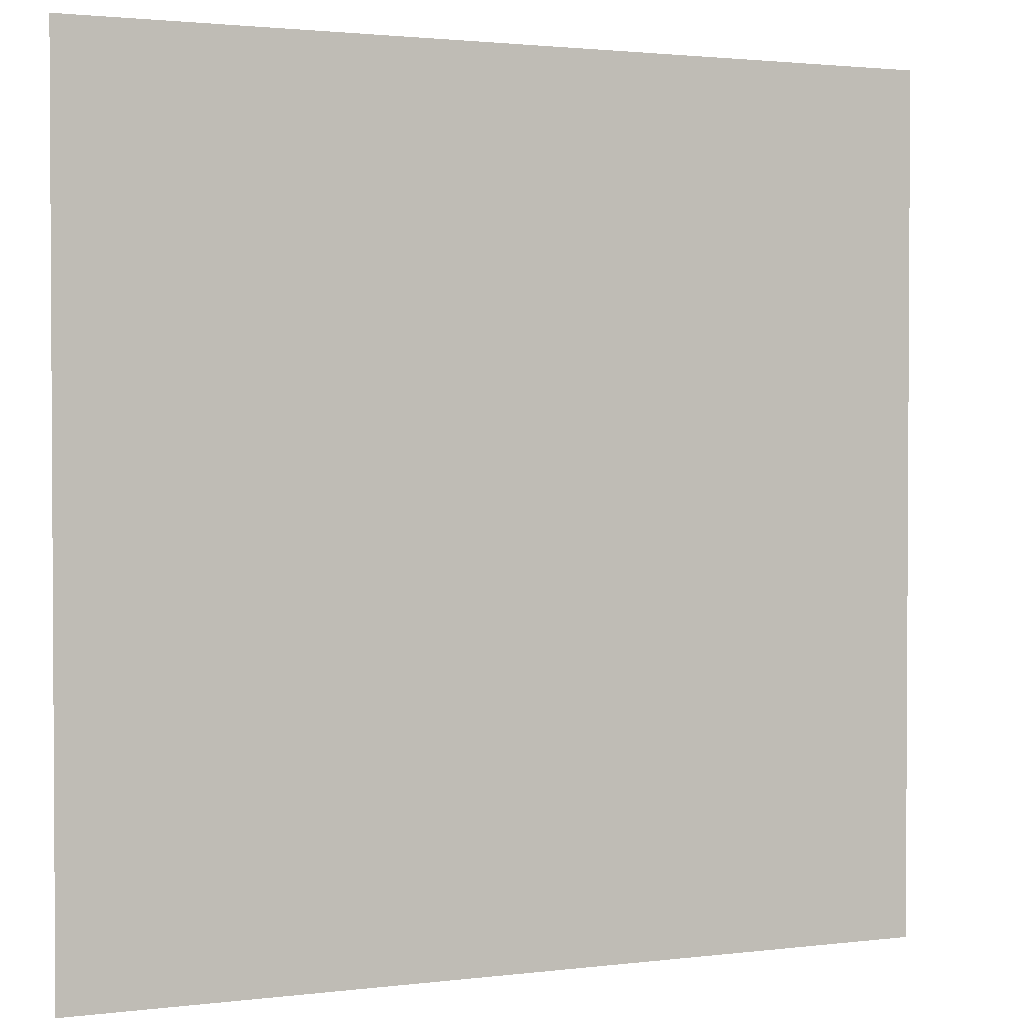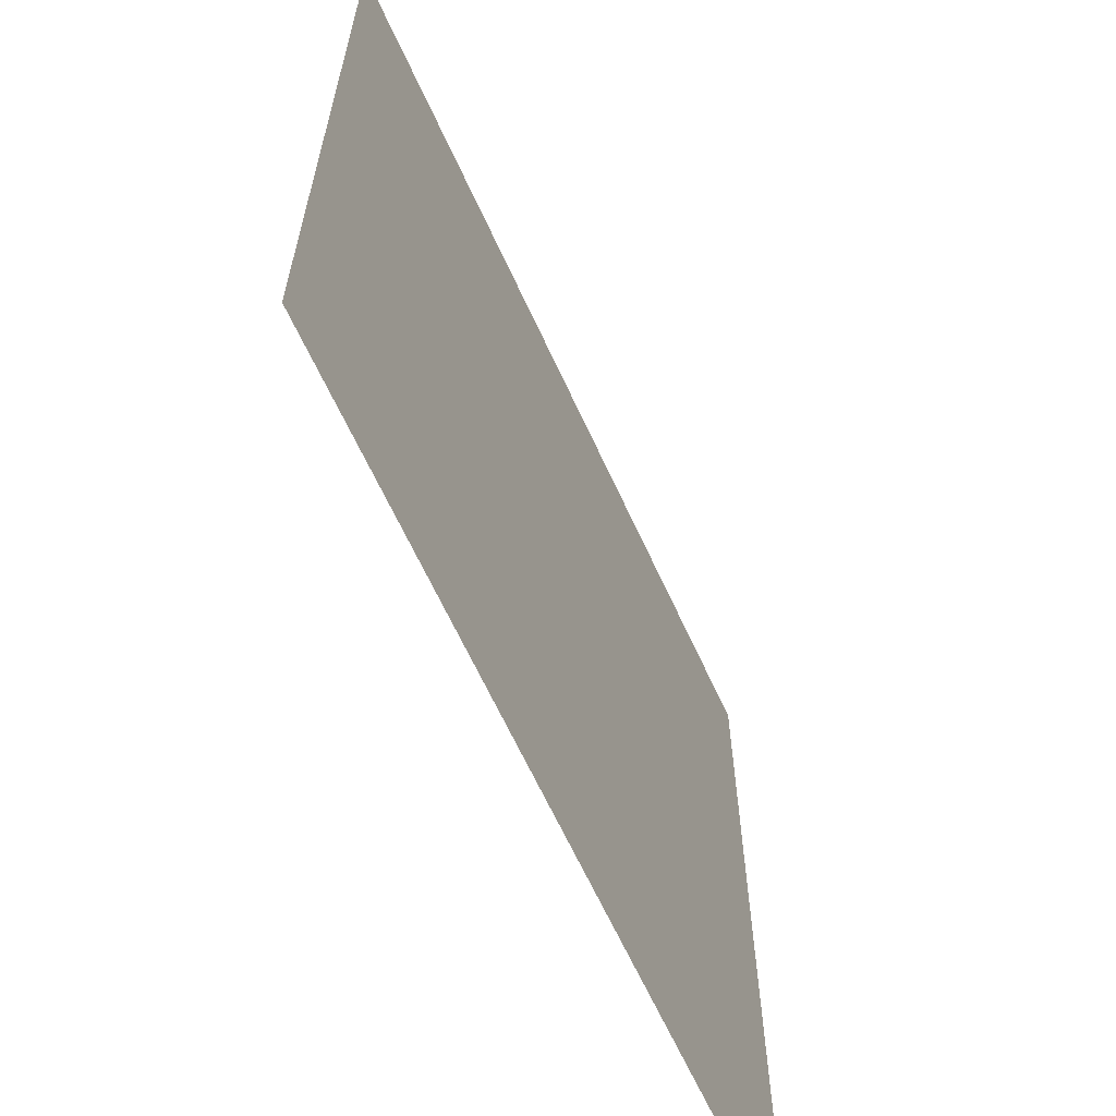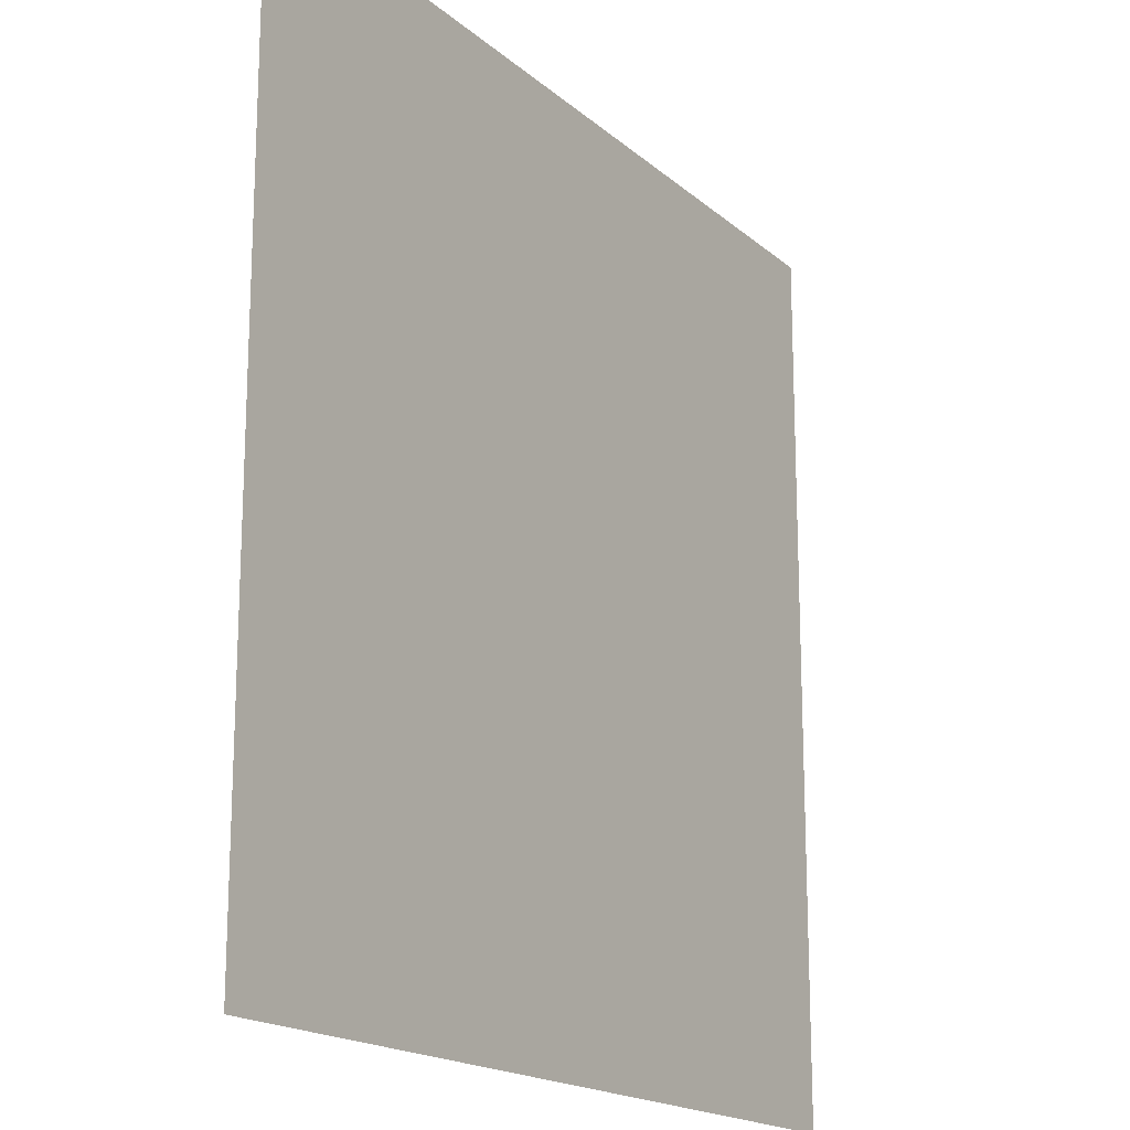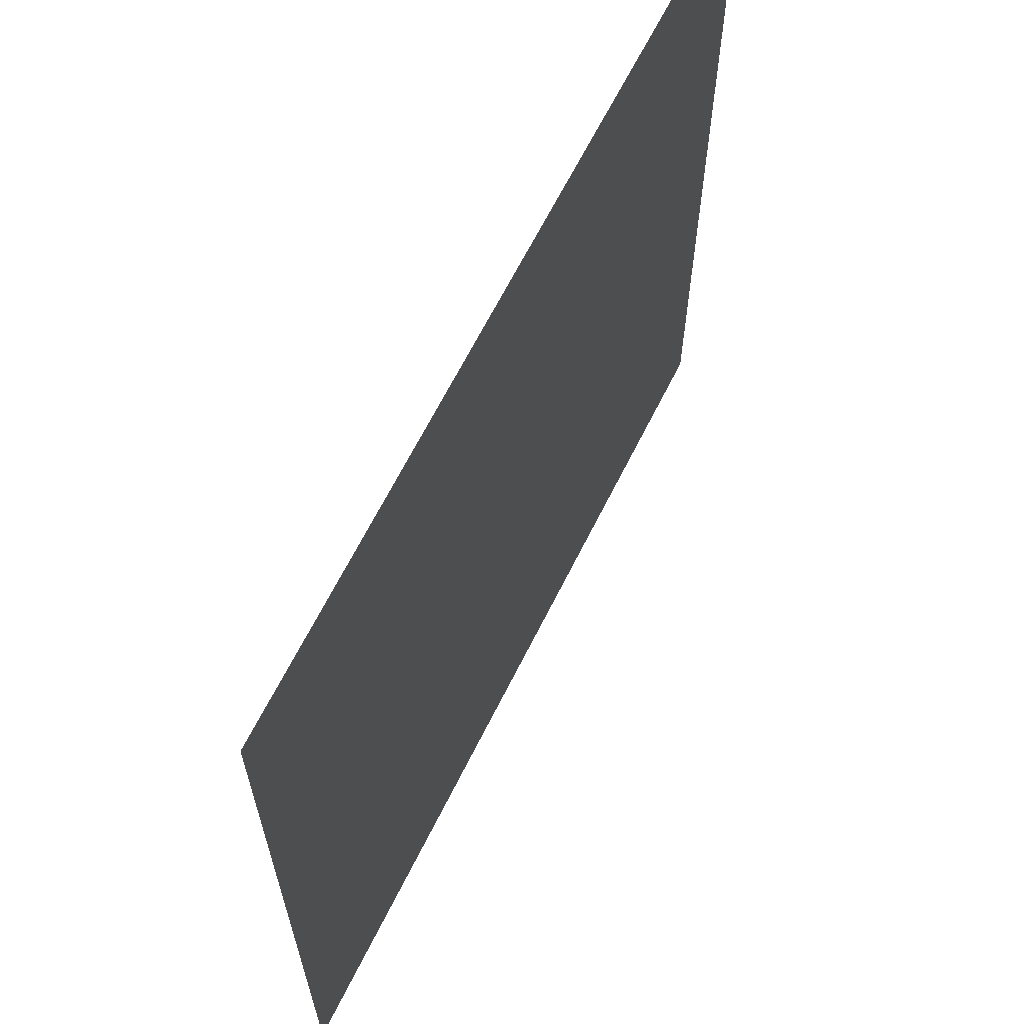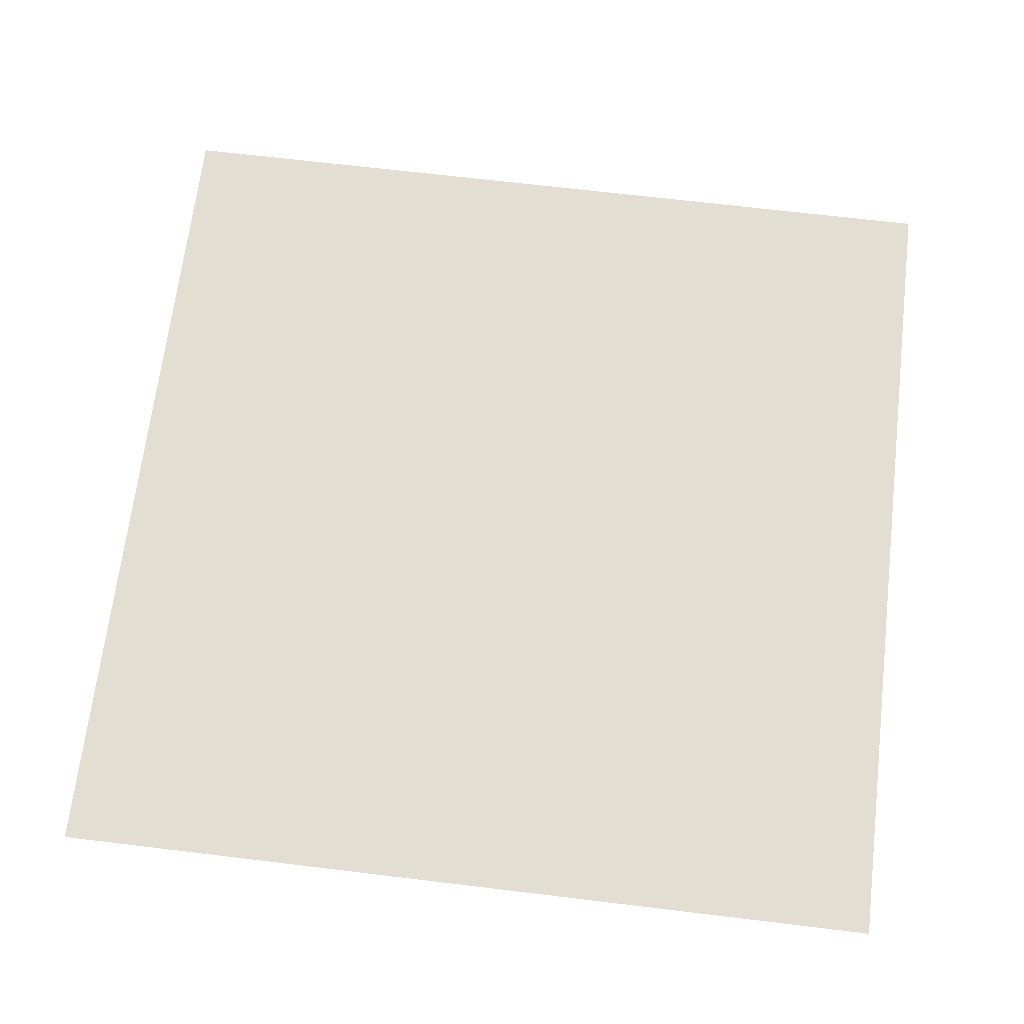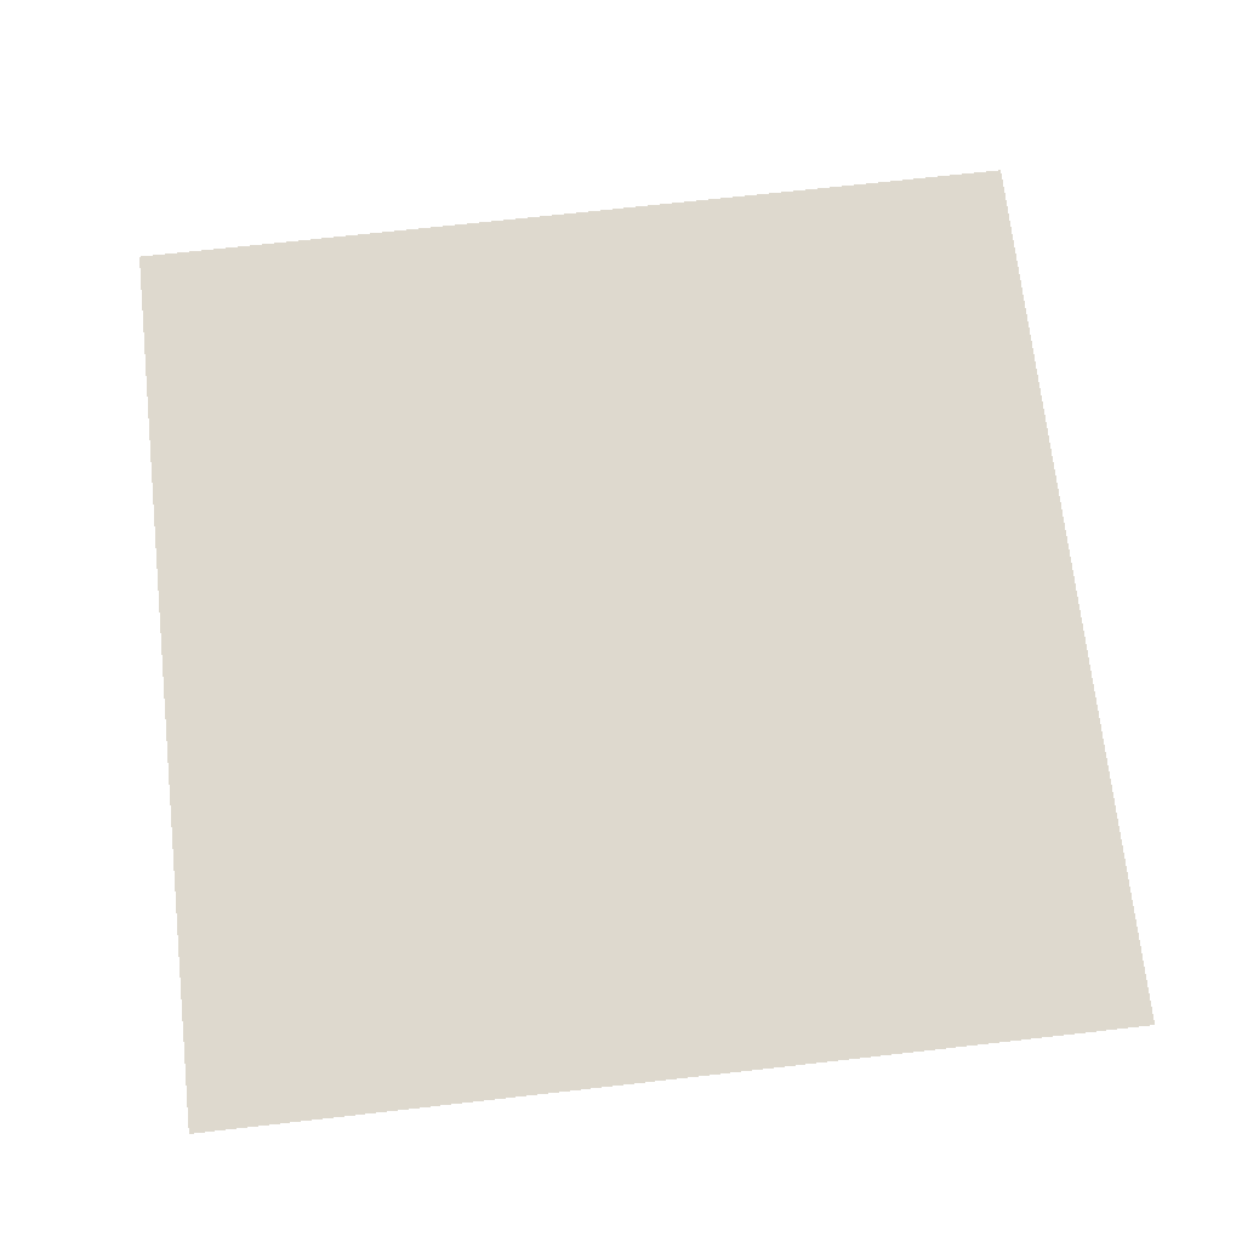
<metadata>
{"format":"obj","ext":"obj","renderer":"f3d","projection":"perspective","resolution":1024,"background":"white","views":[{"elev":1.9,"azim":156.0,"up":"+Y"},{"elev":-64.2,"azim":114.5,"up":"+Y"},{"elev":-17.6,"azim":121.9,"up":"+Y"},{"elev":65.2,"azim":-63.5,"up":"+Y"},{"elev":67.9,"azim":-83.1,"up":"+Z"},{"elev":71.4,"azim":-6.4,"up":"+Z"}]}
</metadata>
<code>
v 48 -48 0
v -48 48 0
v -48 -48 0
v 48 48 0
o P001
f 1 2 3
f 1 4 2

</code>
